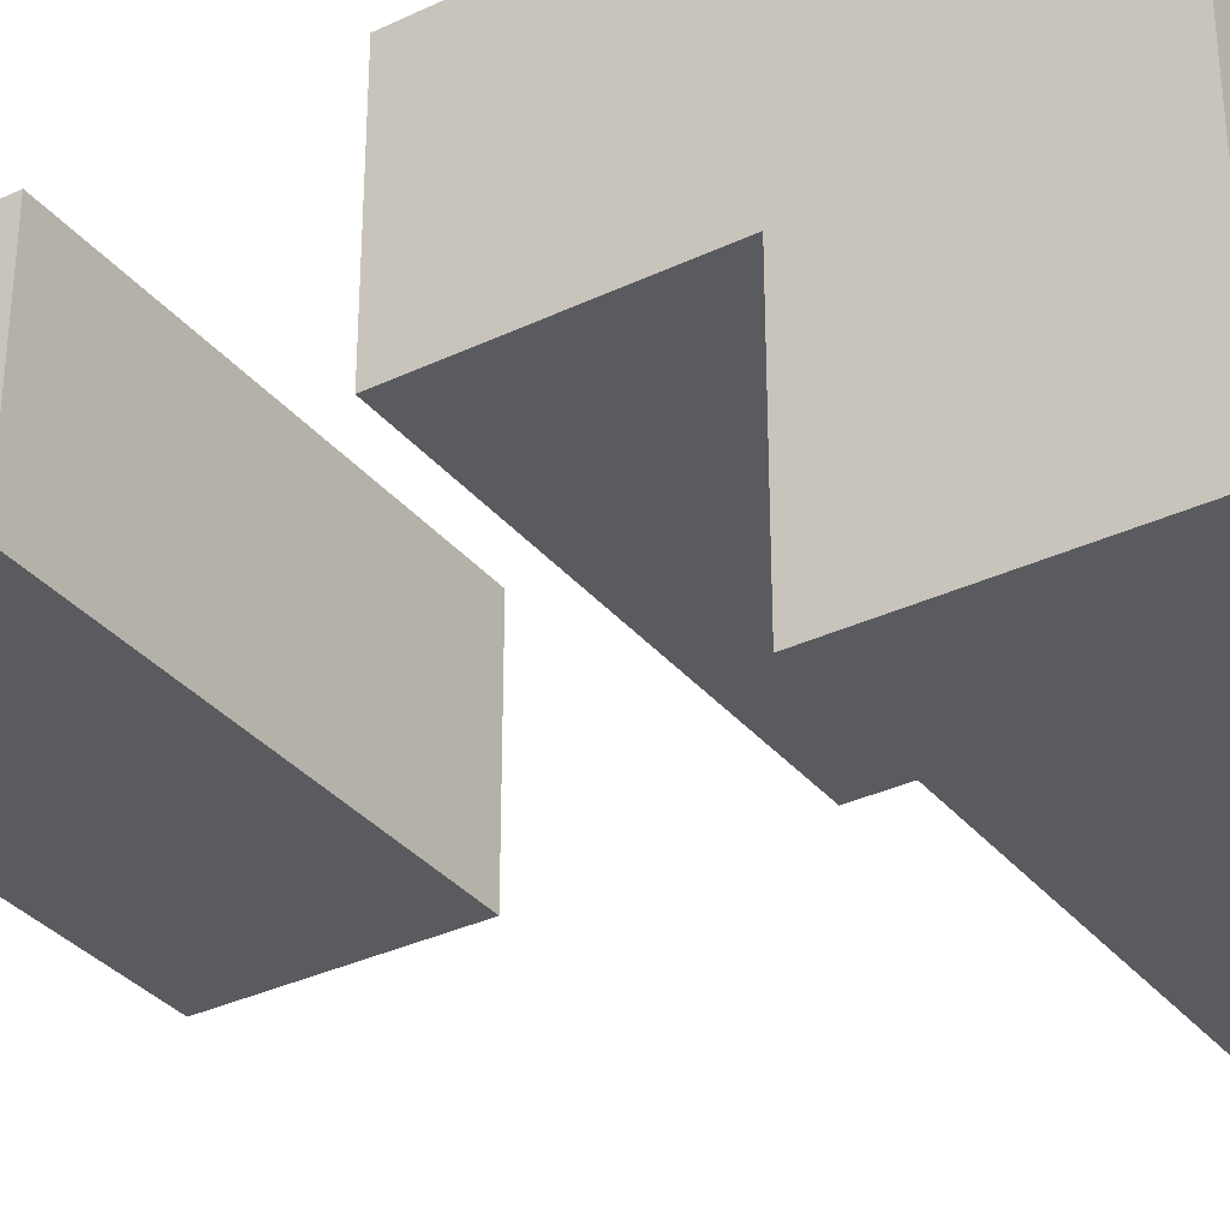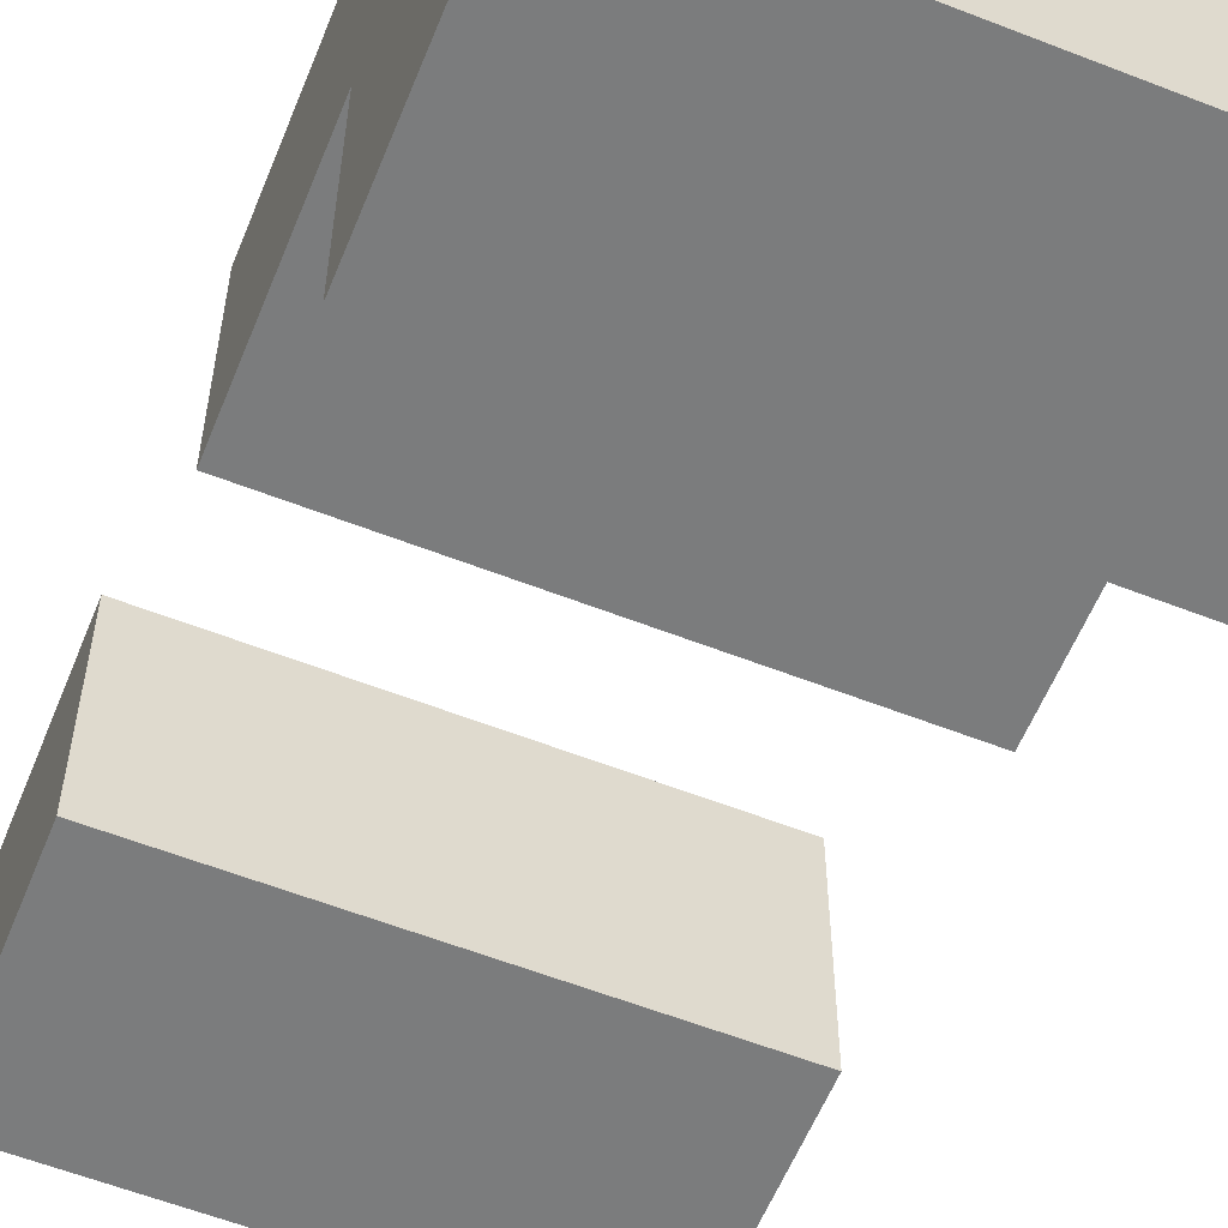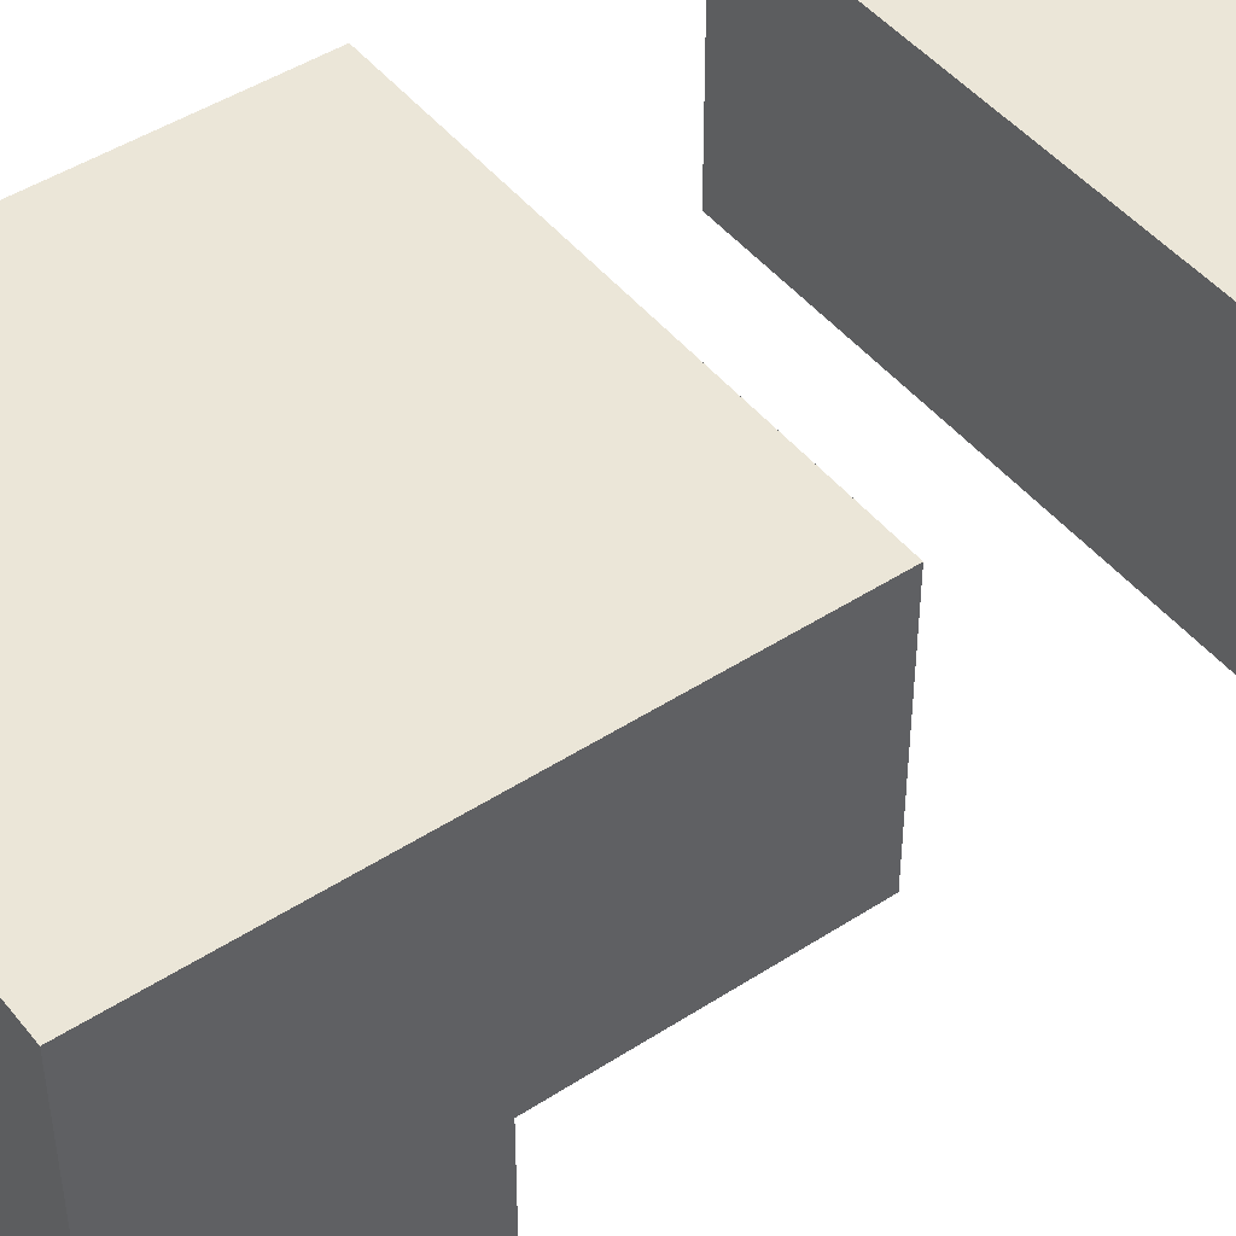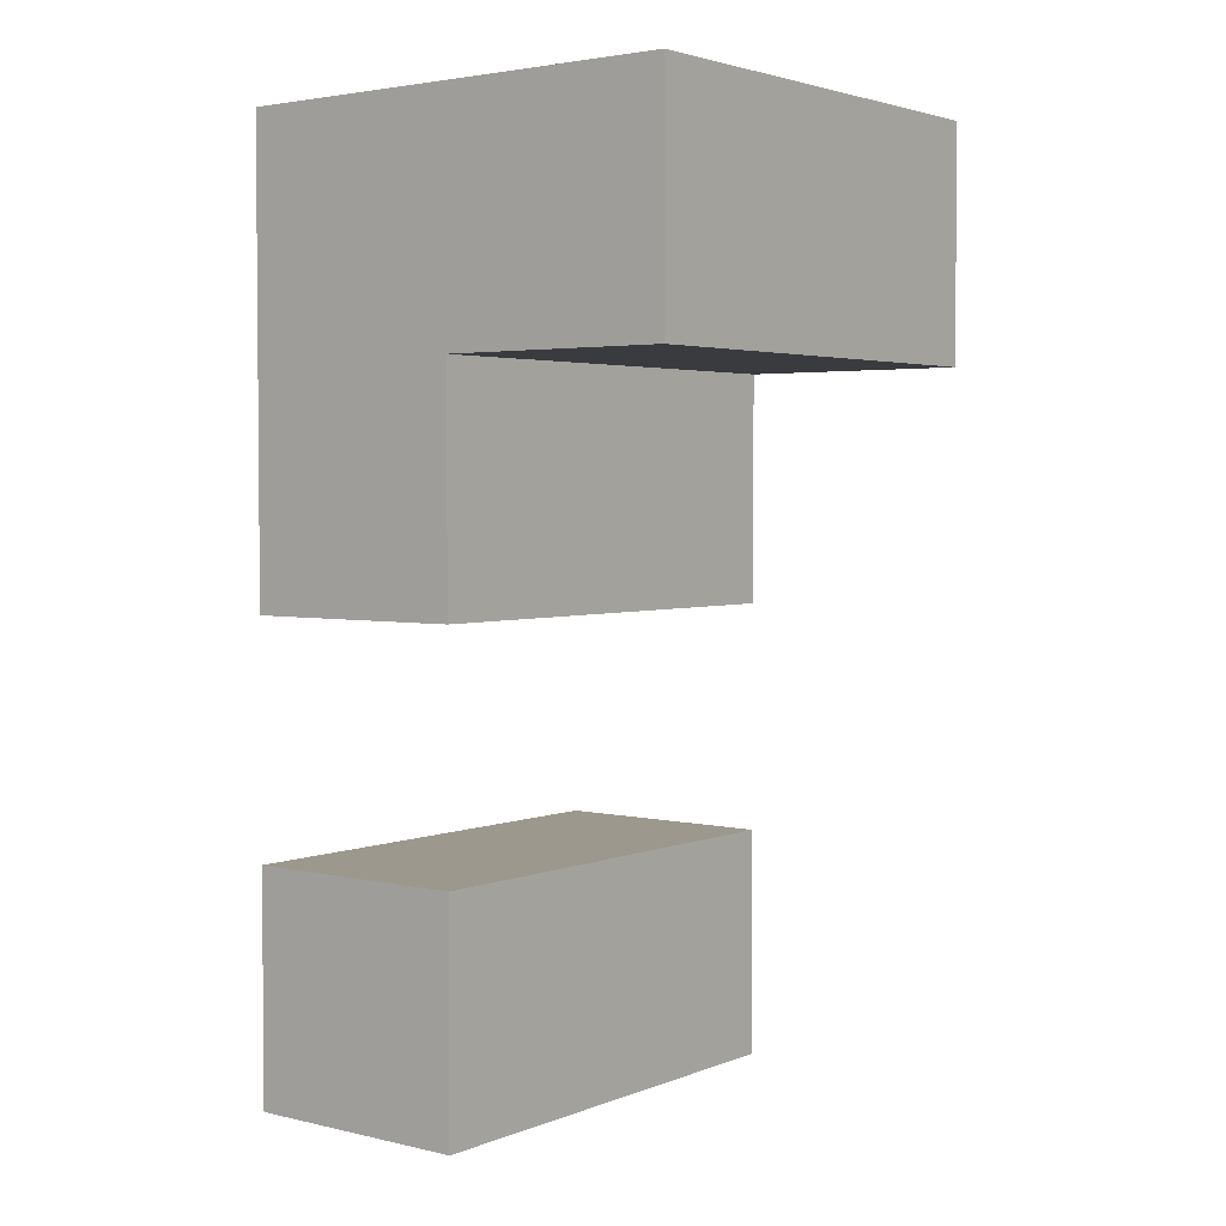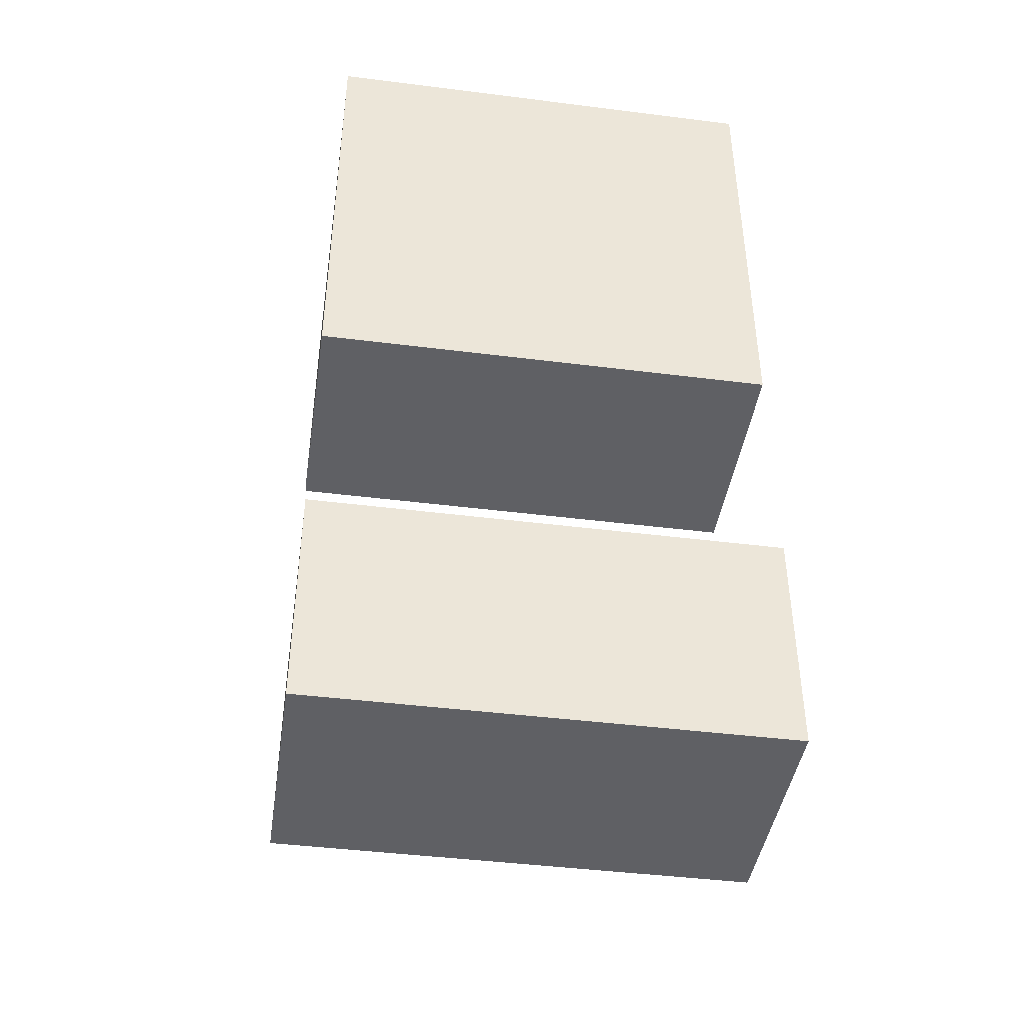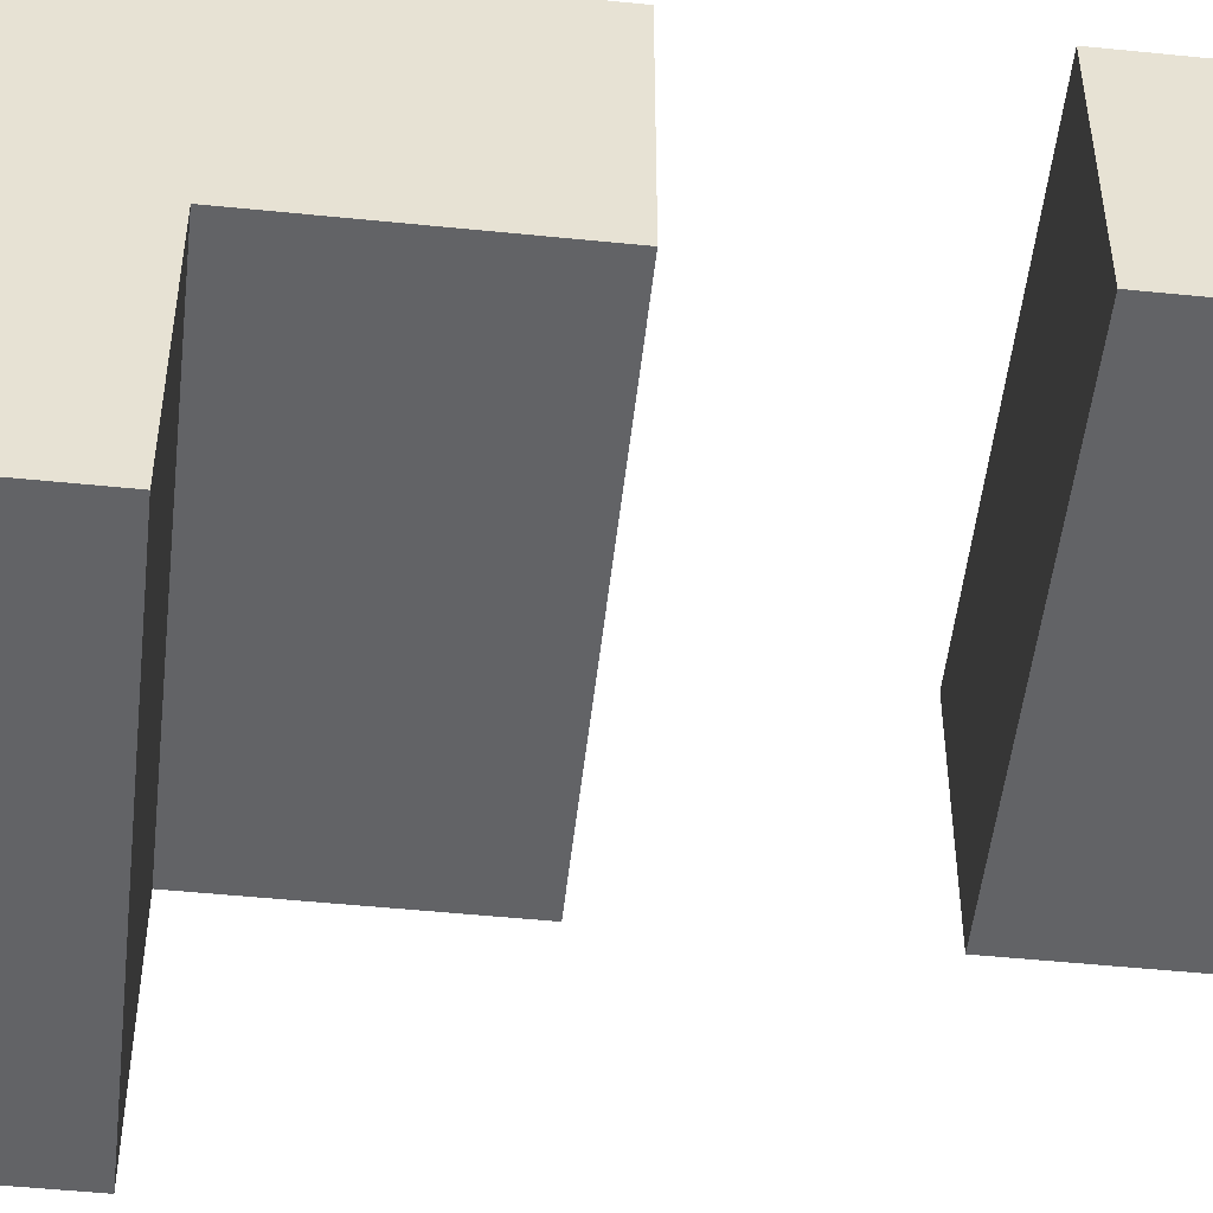
<metadata>
{"format":"obj","ext":"obj","renderer":"f3d","projection":"perspective","resolution":1024,"background":"white","views":[{"elev":-33.5,"azim":-57.0,"up":"+Y"},{"elev":-58.6,"azim":-22.0,"up":"+Y"},{"elev":46.3,"azim":53.5,"up":"+Y"},{"elev":3.1,"azim":-52.1,"up":"+Z"},{"elev":-43.3,"azim":171.5,"up":"+Z"},{"elev":-50.9,"azim":83.7,"up":"+Y"}]}
</metadata>
<code>
o InterstellarRunner_Fire_L
v 0.9 -0.3 -2.4
v 0.9 -0.3 -2.5
v 0.9 -0.2 -2.5
v 0.9 -0.2 -2.6
v 0.9 -0.2 -2.7
v 0.9 -0.2 -2.8
v 0.9 -0.1 -2.4
v 0.9 -0.1 -2.6
v 0.9 -0.1 -2.7
v 0.9 -0.1 -2.8
v 1.1 -0.3 -2.4
v 1.1 -0.3 -2.5
v 1.1 -0.2 -2.5
v 1.1 -0.2 -2.6
v 1.1 -0.2 -2.7
v 1.1 -0.2 -2.8
v 1.1 -0.1 -2.4
v 1.1 -0.1 -2.6
v 1.1 -0.1 -2.7
v 1.1 -0.1 -2.8
v 0.9 -0.3 -2.4
v 0.9 -0.1 -2.4
v 1.1 -0.3 -2.4
v 1.1 -0.1 -2.4
v 0.9 -0.2 -2.7
v 0.9 -0.1 -2.7
v 1.1 -0.2 -2.7
v 1.1 -0.1 -2.7
v 0.9 -0.3 -2.5
v 0.9 -0.2 -2.5
v 1.1 -0.3 -2.5
v 1.1 -0.2 -2.5
v 0.9 -0.2 -2.6
v 0.9 -0.1 -2.6
v 1.1 -0.2 -2.6
v 1.1 -0.1 -2.6
v 0.9 -0.2 -2.8
v 0.9 -0.1 -2.8
v 1.1 -0.2 -2.8
v 1.1 -0.1 -2.8
v 0.9 -0.3 -2.4
v 1.1 -0.3 -2.4
v 0.9 -0.3 -2.5
v 1.1 -0.3 -2.5
v 0.9 -0.2 -2.5
v 1.1 -0.2 -2.5
v 0.9 -0.2 -2.6
v 1.1 -0.2 -2.6
v 0.9 -0.2 -2.7
v 1.1 -0.2 -2.7
v 0.9 -0.2 -2.8
v 1.1 -0.2 -2.8
v 0.9 -0.1 -2.4
v 1.1 -0.1 -2.4
v 0.9 -0.1 -2.6
v 1.1 -0.1 -2.6
v 0.9 -0.1 -2.7
v 1.1 -0.1 -2.7
v 0.9 -0.1 -2.8
v 1.1 -0.1 -2.8
f 3 2 1
f 7 3 1
f 7 4 3
f 8 4 7
f 9 6 5
f 10 6 9
f 11 12 13
f 11 13 17
f 13 14 17
f 17 14 18
f 15 16 19
f 19 16 20
f 23 22 21
f 24 22 23
f 27 26 25
f 28 26 27
f 29 30 31
f 31 30 32
f 33 34 35
f 35 34 36
f 37 38 39
f 39 38 40
f 43 42 41
f 44 42 43
f 47 46 45
f 48 46 47
f 51 50 49
f 52 50 51
f 53 54 55
f 55 54 56
f 57 58 59
f 59 58 60

</code>
